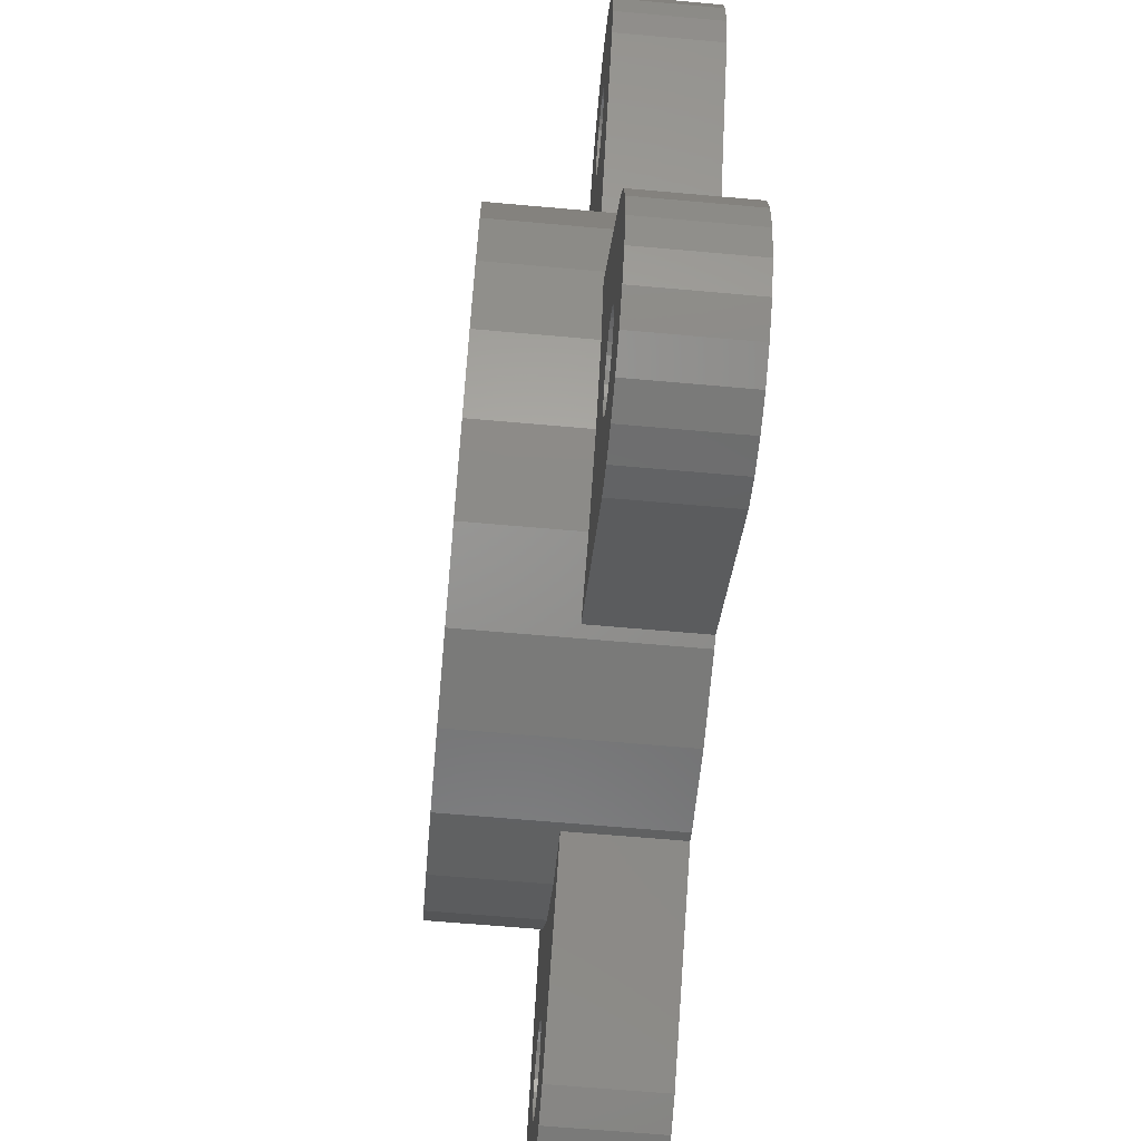
<metadata>
{"format":"stl","ext":"stl","renderer":"f3d","projection":"perspective","resolution":1024,"background":"white","views":[{"elev":-65.5,"azim":84.9,"up":"+Y"}]}
</metadata>
<code>
# stl→obj: 456 verts, 928 faces
v 40 37.27 5
v 40.41 37.59 0
v 40 37.27 0
v 40.41 37.59 5
v 39.52 37.07 5
v 39.52 37.07 0
v 39 37 5
v 39 37 0
v 38.48 37.07 5
v 38.48 37.07 0
v 38 37.27 5
v 38 37.27 0
v 37.59 37.59 5
v 37.59 37.59 0
v 37.27 38 0
v 37.27 38 5
v 37.07 38.48 0
v 37.07 38.48 5
v 37 39 0
v 37 39 5
v 37.07 39.52 0
v 37.07 39.52 5
v 37.27 40 0
v 37.27 40 5
v 37.59 40.41 0
v 37.59 40.41 5
v 38 40.73 5
v 38 40.73 0
v 40 10.73 5
v 39.52 10.93 0
v 40 10.73 0
v 39.52 10.93 5
v 40.41 10.41 5
v 40.41 10.41 0
v 40.73 10 0
v 40.73 10 5
v 40.93 9.518 0
v 40.93 9.518 5
v 41 9 0
v 41 9 5
v 40.93 8.482 0
v 40.93 8.482 5
v 40.73 8 0
v 40.73 8 5
v 40.41 7.586 0
v 40.41 7.586 5
v 40 7.268 5
v 40 7.268 0
v 39.52 7.068 5
v 39.52 7.068 0
v 39 7 5
v 39 7 0
v 38.48 7.068 5
v 38.48 7.068 0
v 38 7.268 5
v 38 7.268 0
v 37.59 7.586 5
v 37.59 7.586 0
v 37.27 8 0
v 37.27 8 5
v 37.07 8.482 0
v 37.07 8.482 5
v 37 9 0
v 37 9 5
v 37.07 9.518 0
v 37.07 9.518 5
v 37.27 10 0
v 37.27 10 5
v 38 10.73 5
v 37.59 10.41 0
v 38 10.73 0
v 37.59 10.41 5
v 38.48 10.93 5
v 38.48 10.93 0
v 39 11 5
v 39 11 0
v 8.482 10.93 5
v 8 10.73 0
v 8.482 10.93 0
v 8 10.73 5
v 9 11 5
v 9 11 0
v 9.518 10.93 5
v 9.518 10.93 0
v 10 10.73 5
v 10 10.73 0
v 10.41 10.41 5
v 10.41 10.41 0
v 10.73 10 0
v 10.73 10 5
v 10.93 9.518 0
v 10.93 9.518 5
v 11 9 0
v 11 9 5
v 10.93 8.482 0
v 10.93 8.482 5
v 10.73 8 0
v 10.73 8 5
v 10.41 7.586 0
v 10.41 7.586 5
v 10 7.268 5
v 10 7.268 0
v 9.518 7.068 5
v 9.518 7.068 0
v 9 7 5
v 9 7 0
v 8.482 7.068 5
v 8.482 7.068 0
v 8 7.268 5
v 8 7.268 0
v 7.586 7.586 5
v 7.586 7.586 0
v 7.268 8 0
v 7.268 8 5
v 7.068 8.482 0
v 7.068 8.482 5
v 7 9 0
v 7 9 5
v 7.068 9.518 0
v 7.068 9.518 5
v 7.268 10 0
v 7.268 10 5
v 7.586 10.41 0
v 7.586 10.41 5
v 7.586 40.41 0
v 7.268 40 5
v 7.268 40 0
v 7.586 40.41 5
v 8 40.73 5
v 8 40.73 0
v 8.482 40.93 5
v 8.482 40.93 0
v 9 41 5
v 9 41 0
v 9.518 40.93 5
v 9.518 40.93 0
v 10 40.73 5
v 10 40.73 0
v 10.41 40.41 5
v 10.41 40.41 0
v 10.73 40 0
v 10.73 40 5
v 10.93 39.52 0
v 10.93 39.52 5
v 11 39 0
v 11 39 5
v 10.93 38.48 0
v 10.93 38.48 5
v 10.73 38 0
v 10.73 38 5
v 10.41 37.59 0
v 10.41 37.59 5
v 10 37.27 5
v 10 37.27 0
v 9.518 37.07 5
v 9.518 37.07 0
v 9 37 5
v 9 37 0
v 8.482 37.07 5
v 8.482 37.07 0
v 8 37.27 5
v 8 37.27 0
v 33.61 29.55 10
v 34.72 26.87 5
v 34.72 26.87 10
v 33.61 29.55 5
v 31.85 31.85 10
v 31.85 31.85 5
v 29.55 33.61 5
v 29.55 33.61 10
v 26.87 34.72 5
v 26.87 34.72 10
v 24 35.1 5
v 24 35.1 10
v 21.13 34.72 5
v 21.13 34.72 10
v 18.45 33.61 5
v 18.45 33.61 10
v 16.15 31.85 5
v 16.15 31.85 10
v 14.39 29.55 10
v 14.39 29.55 5
v 13.28 26.87 10
v 13.28 26.87 5
v 12.9 24 10
v 12.9 24 5
v 13.28 21.13 10
v 13.28 21.13 5
v 14.39 18.45 10
v 14.39 18.45 5
v 16.15 16.15 10
v 16.15 16.15 5
v 18.45 14.39 5
v 18.45 14.39 10
v 21.13 13.28 5
v 21.13 13.28 10
v 24 12.9 5
v 24 12.9 10
v 26.87 13.28 5
v 26.87 13.28 10
v 29.55 14.39 5
v 29.55 14.39 10
v 31.85 16.15 5
v 31.85 16.15 10
v 33.61 18.45 10
v 33.61 18.45 5
v 34.72 21.13 10
v 34.72 21.13 5
v 35.1 24 10
v 35.1 24 5
v 39.13 24 0
v 38.62 20.08 10
v 38.62 20.08 0
v 39.13 24 10
v 38.41 19.59 5
v 38.41 19.59 0
v 37.11 16.43 10
v 37.11 16.43 5
v 34.7 13.3 10
v 34.7 13.3 5
v 31.57 10.89 5
v 31.57 10.89 10
v 28.41 9.585 5
v 27.92 9.381 0
v 28.41 9.585 0
v 27.92 9.381 10
v 24 8.865 0
v 24 8.865 10
v 20.08 9.381 0
v 20.08 9.381 10
v 19.59 9.585 0
v 19.59 9.585 5
v 16.43 10.89 5
v 16.43 10.89 10
v 13.3 13.3 5
v 13.3 13.3 10
v 10.89 16.43 10
v 10.89 16.43 5
v 9.381 20.08 10
v 9.585 19.59 5
v 9.585 19.59 0
v 9.381 20.08 0
v 8.865 24 10
v 8.865 24 0
v 9.381 27.92 10
v 9.381 27.92 0
v 9.585 28.41 5
v 10.89 31.57 10
v 10.89 31.57 5
v 9.585 28.41 0
v 13.3 34.7 10
v 13.3 34.7 5
v 16.43 37.11 5
v 16.43 37.11 10
v 19.59 38.41 5
v 20.08 38.62 0
v 19.59 38.41 0
v 20.08 38.62 10
v 24 39.13 0
v 24 39.13 10
v 27.92 38.62 0
v 27.92 38.62 10
v 28.41 38.41 0
v 28.41 38.41 5
v 31.57 37.11 5
v 31.57 37.11 10
v 34.7 34.7 5
v 34.7 34.7 10
v 37.11 31.57 10
v 37.11 31.57 5
v 38.41 28.41 0
v 38.62 27.92 10
v 38.62 27.92 0
v 38.41 28.41 5
v 17.5 24 5
v 17.72 22.32 5
v 18.37 20.75 5
v 19.4 19.4 5
v 20.75 18.37 5
v 22.32 17.72 5
v 24 17.5 5
v 25.68 17.72 5
v 27.25 18.37 5
v 28.6 19.4 5
v 29.63 20.75 5
v 30.28 22.32 5
v 30.5 24 5
v 17.72 25.68 5
v 18.37 27.25 5
v 19.4 28.6 5
v 20.75 29.63 5
v 22.32 30.28 5
v 24 30.5 5
v 25.68 30.28 5
v 27.25 29.63 5
v 28.6 28.6 5
v 29.63 27.25 5
v 30.28 25.68 5
v 7.438 3.171 5
v 5.983 3.774 5
v 9 2.965 5
v 10.56 3.171 5
v 12.02 3.774 5
v 3.171 7.438 5
v 3.171 10.56 5
v 2.965 9 5
v 3.774 12.02 5
v 3.774 5.983 5
v 4.733 4.733 5
v 4.733 13.27 5
v 13.27 4.733 5
v 34.73 43.27 5
v 35.98 44.23 5
v 43.27 34.73 5
v 40.73 38 5
v 40.93 38.48 5
v 41 39 5
v 42.02 44.23 5
v 43.27 43.27 5
v 44.23 35.98 5
v 44.23 42.02 5
v 44.83 37.44 5
v 44.83 40.56 5
v 45.03 39 5
v 37.44 44.83 5
v 39 45.03 5
v 38.48 40.93 5
v 39 41 5
v 39.52 40.93 5
v 40.56 44.83 5
v 40 40.73 5
v 40.41 40.41 5
v 40.73 40 5
v 40.93 39.52 5
v 37.44 3.171 5
v 35.98 3.774 5
v 39 2.965 5
v 40.56 3.171 5
v 42.02 3.774 5
v 34.73 4.733 5
v 43.27 13.27 5
v 43.27 4.733 5
v 44.23 5.983 5
v 44.23 12.02 5
v 44.83 7.438 5
v 44.83 10.56 5
v 45.03 9 5
v 3.171 37.44 5
v 3.171 40.56 5
v 2.965 39 5
v 3.774 35.98 5
v 3.774 42.02 5
v 4.733 34.73 5
v 4.733 43.27 5
v 7.068 38.48 5
v 5.983 44.23 5
v 7 39 5
v 7.268 38 5
v 7.586 37.59 5
v 12.02 44.23 5
v 13.27 43.27 5
v 7.438 44.83 5
v 7.068 39.52 5
v 9 45.03 5
v 10.56 44.83 5
v 35.98 44.23 0
v 34.73 43.27 0
v 37.44 44.83 0
v 39 45.03 0
v 40.56 44.83 0
v 42.02 44.23 0
v 43.27 43.27 0
v 44.23 42.02 0
v 44.83 40.56 0
v 45.03 39 0
v 44.83 37.44 0
v 44.23 35.98 0
v 43.27 34.73 0
v 43.27 13.27 0
v 44.23 12.02 0
v 44.83 10.56 0
v 45.03 9 0
v 44.83 7.438 0
v 44.23 5.983 0
v 43.27 4.733 0
v 42.02 3.774 0
v 40.56 3.171 0
v 39 2.965 0
v 37.44 3.171 0
v 35.98 3.774 0
v 34.73 4.733 0
v 13.27 4.733 0
v 12.02 3.774 0
v 10.56 3.171 0
v 9 2.965 0
v 7.438 3.171 0
v 5.983 3.774 0
v 4.733 4.733 0
v 3.774 5.983 0
v 3.171 7.438 0
v 2.965 9 0
v 3.171 10.56 0
v 3.774 12.02 0
v 4.733 13.27 0
v 4.733 34.73 0
v 3.774 35.98 0
v 3.171 37.44 0
v 2.965 39 0
v 3.171 40.56 0
v 3.774 42.02 0
v 4.733 43.27 0
v 5.983 44.23 0
v 7.438 44.83 0
v 9 45.03 0
v 10.56 44.83 0
v 12.02 44.23 0
v 13.27 43.27 0
v 7.068 38.48 0
v 7 39 0
v 7.268 38 0
v 7.586 37.59 0
v 7.068 39.52 0
v 17.72 22.32 0
v 17.5 24 0
v 18.37 20.75 0
v 19.4 19.4 0
v 20.75 18.37 0
v 22.32 17.72 0
v 24 17.5 0
v 25.68 17.72 0
v 27.25 18.37 0
v 28.6 19.4 0
v 29.63 20.75 0
v 30.28 22.32 0
v 30.5 24 0
v 38.48 40.93 0
v 39 41 0
v 39.52 40.93 0
v 40 40.73 0
v 40.41 40.41 0
v 40.73 40 0
v 40.93 39.52 0
v 41 39 0
v 40.73 38 0
v 40.93 38.48 0
v 17.72 25.68 0
v 18.37 27.25 0
v 19.4 28.6 0
v 20.75 29.63 0
v 22.32 30.28 0
v 24 30.5 0
v 25.68 30.28 0
v 27.25 29.63 0
v 28.6 28.6 0
v 29.63 27.25 0
v 30.28 25.68 0
f 1 2 3
f 2 1 4
f 5 3 6
f 3 5 1
f 7 6 8
f 6 7 5
f 9 8 10
f 8 9 7
f 11 10 12
f 10 11 9
f 13 12 14
f 12 13 11
f 15 13 14
f 13 15 16
f 17 16 15
f 16 17 18
f 19 18 17
f 18 19 20
f 21 20 19
f 20 21 22
f 23 22 21
f 22 23 24
f 25 24 23
f 24 25 26
f 27 25 28
f 25 27 26
f 29 30 31
f 30 29 32
f 33 31 34
f 31 33 29
f 33 35 36
f 35 33 34
f 36 37 38
f 37 36 35
f 38 39 40
f 39 38 37
f 40 41 42
f 41 40 39
f 42 43 44
f 43 42 41
f 44 45 46
f 45 44 43
f 47 45 48
f 45 47 46
f 49 48 50
f 48 49 47
f 51 50 52
f 50 51 49
f 53 52 54
f 52 53 51
f 55 54 56
f 54 55 53
f 57 56 58
f 56 57 55
f 59 57 58
f 57 59 60
f 61 60 59
f 60 61 62
f 63 62 61
f 62 63 64
f 65 64 63
f 64 65 66
f 67 66 65
f 66 67 68
f 69 70 71
f 70 69 72
f 73 71 74
f 71 73 69
f 75 74 76
f 74 75 73
f 32 76 30
f 76 32 75
f 77 78 79
f 78 77 80
f 81 79 82
f 79 81 77
f 83 82 84
f 82 83 81
f 85 84 86
f 84 85 83
f 87 86 88
f 86 87 85
f 87 89 90
f 89 87 88
f 90 91 92
f 91 90 89
f 92 93 94
f 93 92 91
f 94 95 96
f 95 94 93
f 96 97 98
f 97 96 95
f 98 99 100
f 99 98 97
f 101 99 102
f 99 101 100
f 103 102 104
f 102 103 101
f 105 104 106
f 104 105 103
f 107 106 108
f 106 107 105
f 109 108 110
f 108 109 107
f 111 110 112
f 110 111 109
f 113 111 112
f 111 113 114
f 115 114 113
f 114 115 116
f 117 116 115
f 116 117 118
f 119 118 117
f 118 119 120
f 121 120 119
f 120 121 122
f 123 122 121
f 122 123 124
f 80 123 78
f 123 80 124
f 125 126 127
f 126 125 128
f 129 125 130
f 125 129 128
f 131 130 132
f 130 131 129
f 133 132 134
f 132 133 131
f 135 134 136
f 134 135 133
f 137 136 138
f 136 137 135
f 139 138 140
f 138 139 137
f 139 141 142
f 141 139 140
f 142 143 144
f 143 142 141
f 144 145 146
f 145 144 143
f 146 147 148
f 147 146 145
f 70 68 67
f 68 70 72
f 148 149 150
f 149 148 147
f 150 151 152
f 151 150 149
f 153 151 154
f 151 153 152
f 155 154 156
f 154 155 153
f 157 156 158
f 156 157 155
f 159 158 160
f 158 159 157
f 161 160 162
f 160 161 159
f 163 164 165
f 164 163 166
f 167 166 163
f 166 167 168
f 167 169 168
f 169 167 170
f 170 171 169
f 171 170 172
f 172 173 171
f 173 172 174
f 174 175 173
f 175 174 176
f 176 177 175
f 177 176 178
f 178 179 177
f 179 178 180
f 179 181 182
f 181 179 180
f 182 183 184
f 183 182 181
f 184 185 186
f 185 184 183
f 186 187 188
f 187 186 185
f 188 189 190
f 189 188 187
f 190 191 192
f 191 190 189
f 191 193 192
f 193 191 194
f 194 195 193
f 195 194 196
f 196 197 195
f 197 196 198
f 198 199 197
f 199 198 200
f 200 201 199
f 201 200 202
f 202 203 201
f 203 202 204
f 205 203 204
f 203 205 206
f 207 206 205
f 206 207 208
f 209 208 207
f 208 209 210
f 211 212 213
f 212 211 214
f 213 215 216
f 215 217 218
f 217 215 212
f 212 215 213
f 218 219 220
f 219 218 217
f 219 221 220
f 221 219 222
f 222 223 221
f 223 224 225
f 224 223 226
f 226 223 222
f 226 227 224
f 227 226 228
f 228 229 227
f 229 228 230
f 230 231 229
f 231 230 232
f 232 230 233
f 233 230 234
f 234 235 233
f 235 234 236
f 237 235 236
f 235 237 238
f 239 238 237
f 238 239 240
f 240 239 241
f 241 239 242
f 243 242 239
f 242 243 244
f 245 244 243
f 244 245 246
f 245 247 246
f 247 245 248
f 247 248 249
f 250 246 247
f 251 249 248
f 249 251 252
f 251 253 252
f 253 251 254
f 254 255 253
f 255 256 257
f 256 255 258
f 258 255 254
f 258 259 256
f 259 258 260
f 260 261 259
f 261 260 262
f 262 263 261
f 263 262 264
f 264 262 265
f 265 262 266
f 266 267 265
f 267 266 268
f 267 269 270
f 269 267 268
f 271 272 273
f 272 271 274
f 272 274 269
f 269 274 270
f 273 214 211
f 214 273 272
f 239 245 243
f 245 239 237
f 245 237 248
f 248 237 236
f 248 236 185
f 185 236 187
f 187 236 189
f 189 236 234
f 189 234 191
f 191 234 194
f 194 234 230
f 194 230 196
f 196 230 228
f 196 228 198
f 198 228 226
f 198 226 200
f 200 226 202
f 202 226 222
f 202 222 204
f 204 222 219
f 204 219 205
f 205 219 207
f 207 219 217
f 207 217 209
f 209 217 269
f 269 217 272
f 272 217 212
f 272 212 214
f 185 251 248
f 251 185 183
f 251 183 181
f 251 181 254
f 254 181 180
f 254 180 178
f 254 178 258
f 258 178 176
f 258 176 260
f 260 176 174
f 260 174 262
f 262 174 172
f 262 172 170
f 262 170 266
f 266 170 167
f 266 167 268
f 268 167 163
f 268 163 165
f 268 165 269
f 269 165 209
f 188 184 186
f 184 188 190
f 184 190 182
f 182 190 192
f 182 192 179
f 179 192 193
f 179 193 275
f 275 193 276
f 276 193 277
f 277 193 278
f 278 193 195
f 278 195 279
f 279 195 280
f 280 195 197
f 280 197 281
f 281 197 199
f 281 199 282
f 282 199 283
f 283 199 201
f 283 201 284
f 284 201 285
f 285 201 203
f 285 203 286
f 286 203 287
f 275 177 179
f 177 275 288
f 177 288 289
f 177 289 290
f 177 290 175
f 175 290 291
f 175 291 292
f 175 292 173
f 173 292 293
f 173 293 294
f 173 294 171
f 171 294 295
f 171 295 169
f 169 295 296
f 169 296 297
f 169 297 168
f 168 297 298
f 168 298 287
f 168 287 203
f 168 203 206
f 168 206 166
f 166 206 208
f 166 208 164
f 164 208 210
f 299 118 300
f 118 299 116
f 116 299 114
f 114 299 111
f 111 299 301
f 111 301 109
f 109 301 107
f 107 301 105
f 105 301 103
f 103 301 302
f 103 302 101
f 101 302 100
f 100 302 98
f 98 302 303
f 98 303 96
f 96 303 94
f 304 305 306
f 305 304 307
f 307 304 308
f 307 308 309
f 307 309 310
f 310 309 300
f 310 300 120
f 310 120 240
f 120 300 118
f 240 120 122
f 240 122 124
f 240 124 80
f 240 80 77
f 240 77 81
f 240 81 83
f 240 83 85
f 240 85 238
f 238 85 87
f 238 87 90
f 238 90 92
f 238 92 235
f 235 92 94
f 235 94 303
f 235 303 311
f 235 311 233
f 233 311 232
f 265 312 264
f 312 265 267
f 312 267 270
f 312 270 313
f 313 270 20
f 20 270 18
f 18 270 16
f 16 270 274
f 16 274 13
f 13 274 11
f 11 274 9
f 9 274 314
f 9 314 7
f 7 314 5
f 5 314 1
f 1 314 4
f 4 314 315
f 315 314 316
f 316 314 317
f 317 314 318
f 318 314 319
f 319 314 320
f 319 320 321
f 321 320 322
f 321 322 323
f 323 322 324
f 20 325 313
f 325 20 22
f 325 22 24
f 325 24 26
f 325 26 326
f 326 26 27
f 326 27 327
f 326 327 328
f 326 328 329
f 326 329 330
f 330 329 331
f 330 331 332
f 330 332 333
f 330 333 318
f 318 333 334
f 318 334 317
f 335 64 336
f 64 335 62
f 62 335 60
f 60 335 57
f 57 335 337
f 57 337 55
f 55 337 53
f 53 337 51
f 51 337 338
f 51 338 49
f 49 338 47
f 47 338 46
f 46 338 44
f 44 338 339
f 44 339 42
f 42 339 40
f 340 221 223
f 221 340 220
f 220 340 218
f 218 340 336
f 218 336 64
f 218 64 66
f 218 66 68
f 218 68 215
f 215 68 72
f 215 72 69
f 215 69 73
f 215 73 341
f 341 73 75
f 341 75 32
f 341 32 29
f 341 29 33
f 341 33 36
f 341 36 38
f 341 38 40
f 341 40 339
f 341 339 342
f 341 342 343
f 341 343 344
f 344 343 345
f 344 345 346
f 346 345 347
f 165 210 209
f 210 165 164
f 348 349 350
f 349 348 351
f 349 351 352
f 352 351 353
f 352 353 354
f 354 353 247
f 354 247 355
f 354 355 356
f 356 355 357
f 355 247 358
f 358 247 359
f 359 247 161
f 161 247 159
f 159 247 157
f 157 247 155
f 155 247 153
f 153 247 249
f 153 249 152
f 152 249 150
f 150 249 148
f 148 249 252
f 148 252 146
f 146 252 360
f 360 252 361
f 361 252 253
f 361 253 255
f 357 362 356
f 362 357 363
f 362 363 126
f 362 126 128
f 362 128 364
f 364 128 129
f 364 129 131
f 364 131 133
f 364 133 365
f 365 133 135
f 365 135 137
f 365 137 139
f 365 139 142
f 365 142 360
f 360 142 144
f 360 144 146
f 312 366 367
f 366 312 313
f 313 368 366
f 368 313 325
f 264 367 263
f 367 264 312
f 325 369 368
f 369 325 326
f 326 370 369
f 370 326 330
f 330 371 370
f 371 330 318
f 318 372 371
f 372 318 319
f 372 321 373
f 321 372 319
f 373 323 374
f 323 373 321
f 374 324 375
f 324 374 323
f 375 322 376
f 322 375 324
f 376 320 377
f 320 376 322
f 377 314 378
f 314 377 320
f 378 274 271
f 274 378 314
f 216 341 379
f 341 216 215
f 379 344 380
f 344 379 341
f 380 346 381
f 346 380 344
f 381 347 382
f 347 381 346
f 382 345 383
f 345 382 347
f 383 343 384
f 343 383 345
f 384 342 385
f 342 384 343
f 342 386 385
f 386 342 339
f 339 387 386
f 387 339 338
f 338 388 387
f 388 338 337
f 337 389 388
f 389 337 335
f 335 390 389
f 390 335 336
f 336 391 390
f 391 336 340
f 340 225 391
f 225 340 223
f 232 392 231
f 392 232 311
f 311 393 392
f 393 311 303
f 303 394 393
f 394 303 302
f 302 395 394
f 395 302 301
f 301 396 395
f 396 301 299
f 299 397 396
f 397 299 300
f 300 398 397
f 398 300 309
f 308 398 309
f 398 308 399
f 304 399 308
f 399 304 400
f 306 400 304
f 400 306 401
f 305 401 306
f 401 305 402
f 307 402 305
f 402 307 403
f 310 403 307
f 403 310 404
f 240 404 310
f 404 240 241
f 353 250 247
f 250 353 405
f 351 405 353
f 405 351 406
f 348 406 351
f 406 348 407
f 350 407 348
f 407 350 408
f 349 408 350
f 408 349 409
f 352 409 349
f 409 352 410
f 354 410 352
f 410 354 411
f 354 412 411
f 412 354 356
f 356 413 412
f 413 356 362
f 362 414 413
f 414 362 364
f 364 415 414
f 415 364 365
f 365 416 415
f 416 365 360
f 360 417 416
f 417 360 361
f 361 257 417
f 257 361 255
f 409 407 408
f 407 409 406
f 406 409 410
f 406 410 405
f 405 410 411
f 405 411 412
f 405 412 418
f 405 418 250
f 418 412 419
f 250 418 420
f 250 420 421
f 250 421 162
f 250 162 160
f 250 160 158
f 250 158 156
f 250 156 154
f 250 154 241
f 413 419 412
f 419 413 422
f 422 413 127
f 127 413 125
f 125 413 414
f 125 414 130
f 130 414 132
f 132 414 134
f 134 414 415
f 134 415 136
f 136 415 138
f 138 415 140
f 140 415 141
f 141 415 416
f 141 416 143
f 143 416 145
f 145 416 93
f 117 396 397
f 396 117 115
f 396 115 113
f 396 113 112
f 396 112 395
f 395 112 110
f 395 110 108
f 395 108 106
f 395 106 104
f 395 104 394
f 394 104 102
f 394 102 99
f 394 99 97
f 394 97 393
f 393 97 95
f 393 95 93
f 393 93 416
f 393 416 417
f 393 417 392
f 392 417 231
f 231 417 423
f 423 417 424
f 231 423 425
f 231 425 426
f 231 426 427
f 231 427 229
f 229 427 227
f 227 427 428
f 227 428 429
f 227 429 224
f 224 429 430
f 224 430 431
f 224 431 432
f 224 432 225
f 225 432 391
f 391 432 433
f 391 433 434
f 391 434 435
f 402 400 401
f 400 402 403
f 400 403 399
f 399 403 398
f 398 403 404
f 398 404 397
f 397 404 119
f 119 404 241
f 397 119 117
f 119 241 121
f 121 241 123
f 123 241 78
f 78 241 79
f 79 241 82
f 82 241 84
f 84 241 86
f 86 241 154
f 86 154 151
f 86 151 88
f 88 151 149
f 88 149 89
f 89 149 147
f 89 147 91
f 91 147 145
f 91 145 93
f 246 242 244
f 242 246 241
f 241 246 250
f 368 19 366
f 19 368 21
f 21 368 23
f 23 368 25
f 25 368 369
f 25 369 28
f 28 369 436
f 436 369 437
f 437 369 370
f 437 370 438
f 438 370 439
f 439 370 440
f 440 370 441
f 441 370 371
f 441 371 442
f 442 371 443
f 17 63 19
f 63 17 65
f 65 17 15
f 65 15 67
f 67 15 14
f 67 14 70
f 70 14 12
f 70 12 71
f 71 12 10
f 71 10 271
f 271 10 378
f 378 10 8
f 378 8 6
f 378 6 3
f 378 3 2
f 378 2 444
f 378 444 445
f 378 445 443
f 378 443 371
f 378 371 372
f 378 372 377
f 377 372 373
f 377 373 376
f 376 373 374
f 376 374 375
f 273 216 271
f 216 273 213
f 213 273 211
f 71 216 74
f 216 71 271
f 74 216 379
f 74 379 76
f 76 379 30
f 30 379 31
f 31 379 34
f 34 379 35
f 35 379 37
f 37 379 39
f 39 379 386
f 386 379 385
f 385 379 384
f 384 379 380
f 384 380 381
f 384 381 383
f 383 381 382
f 417 446 424
f 446 417 257
f 446 257 447
f 447 257 448
f 448 257 449
f 449 257 256
f 449 256 259
f 449 259 450
f 450 259 451
f 451 259 261
f 451 261 452
f 452 261 453
f 453 261 454
f 454 261 263
f 454 263 367
f 454 367 455
f 455 367 456
f 456 367 435
f 435 367 391
f 391 367 390
f 390 367 366
f 390 366 63
f 390 63 389
f 63 366 19
f 389 63 61
f 389 61 59
f 389 59 58
f 389 58 388
f 388 58 56
f 388 56 54
f 388 54 52
f 388 52 50
f 388 50 387
f 387 50 48
f 387 48 45
f 387 45 43
f 387 43 386
f 386 43 41
f 386 41 39
f 127 363 422
f 363 127 126
f 422 357 419
f 357 422 363
f 419 355 418
f 355 419 357
f 418 358 420
f 358 418 355
f 420 359 421
f 359 420 358
f 359 162 421
f 162 359 161
f 315 2 4
f 2 315 444
f 316 444 315
f 444 316 445
f 317 445 316
f 445 317 443
f 334 443 317
f 443 334 442
f 333 442 334
f 442 333 441
f 332 441 333
f 441 332 440
f 332 439 440
f 439 332 331
f 331 438 439
f 438 331 329
f 329 437 438
f 437 329 328
f 328 436 437
f 436 328 327
f 327 28 436
f 28 327 27
f 291 448 449
f 448 291 290
f 448 289 447
f 289 448 290
f 447 288 446
f 288 447 289
f 446 275 424
f 275 446 288
f 424 276 423
f 276 424 275
f 423 277 425
f 277 423 276
f 425 278 426
f 278 425 277
f 278 427 426
f 427 278 279
f 279 428 427
f 428 279 280
f 280 429 428
f 429 280 281
f 281 430 429
f 430 281 282
f 282 431 430
f 431 282 283
f 283 432 431
f 432 283 284
f 285 432 284
f 432 285 433
f 286 433 285
f 433 286 434
f 287 434 286
f 434 287 435
f 298 435 287
f 435 298 456
f 297 456 298
f 456 297 455
f 296 455 297
f 455 296 454
f 296 453 454
f 453 296 295
f 295 452 453
f 452 295 294
f 294 451 452
f 451 294 293
f 293 450 451
f 450 293 292
f 292 449 450
f 449 292 291

</code>
